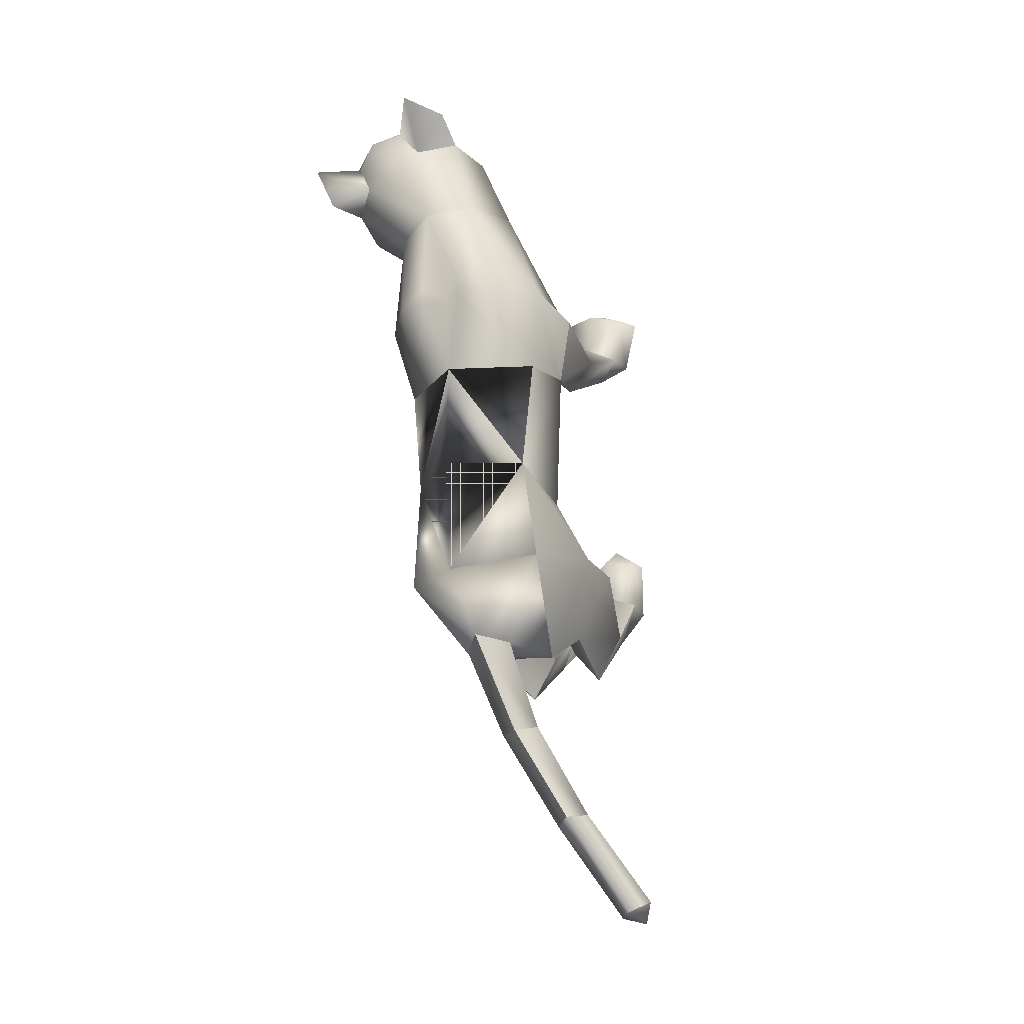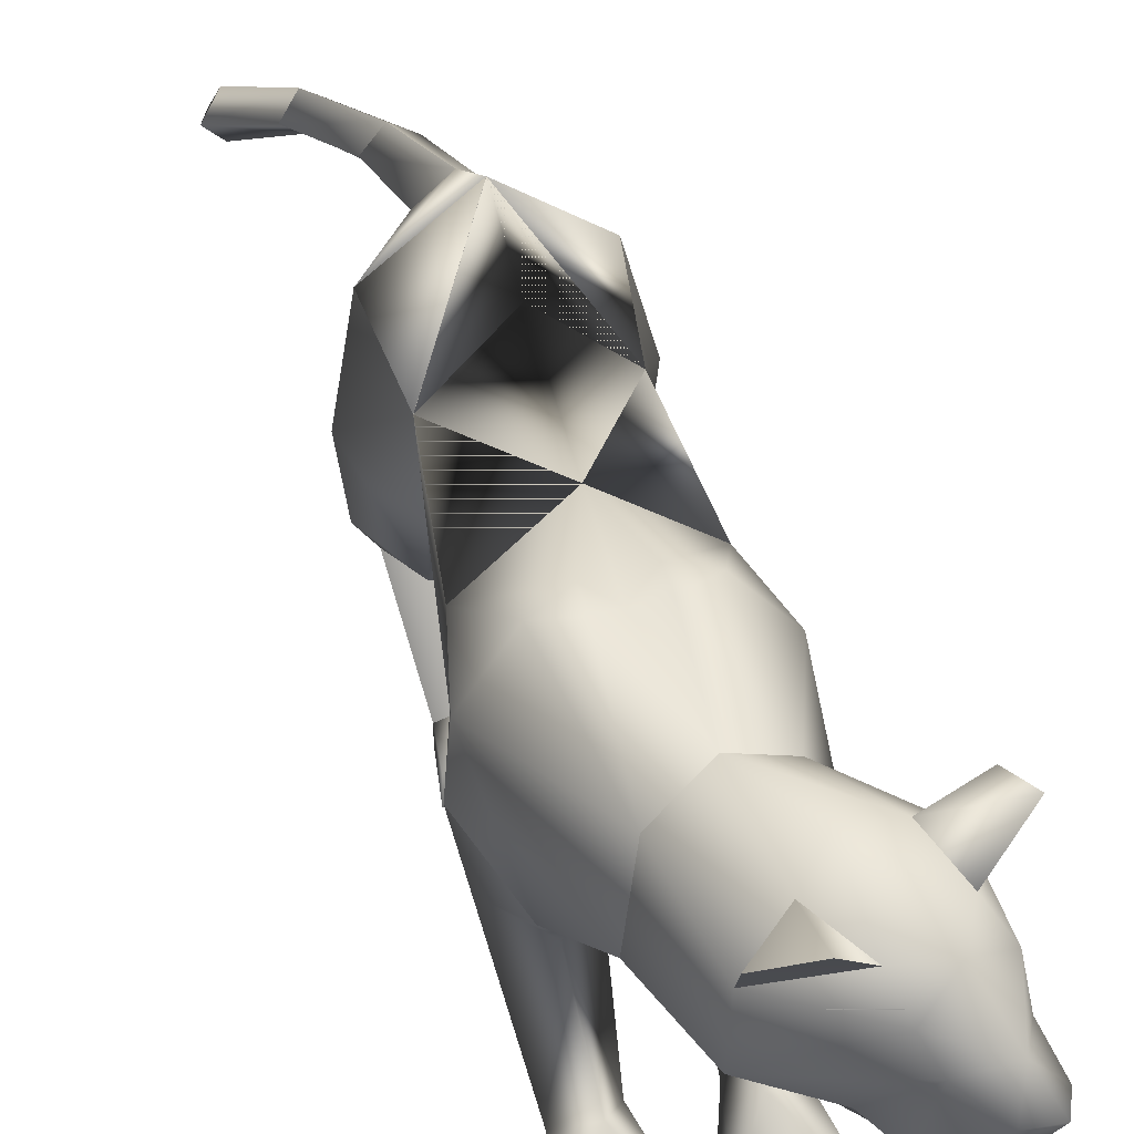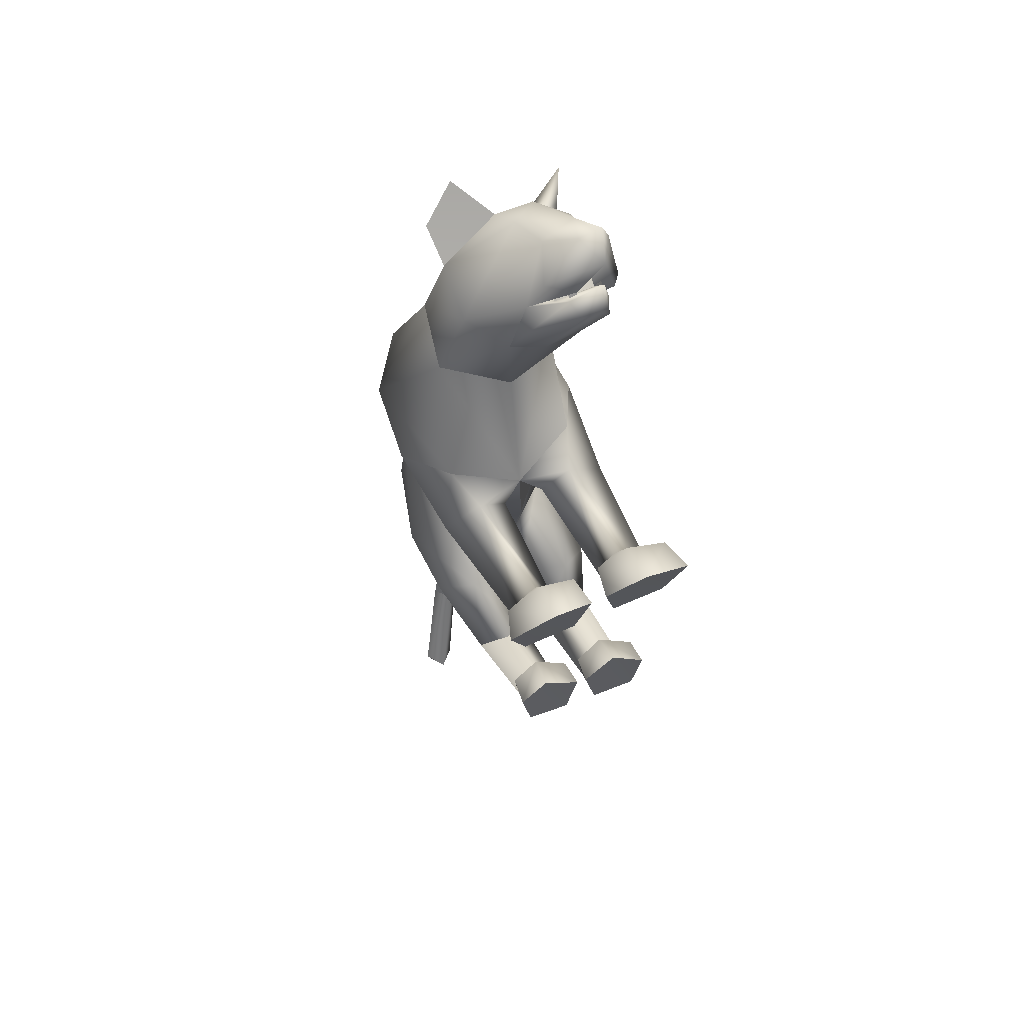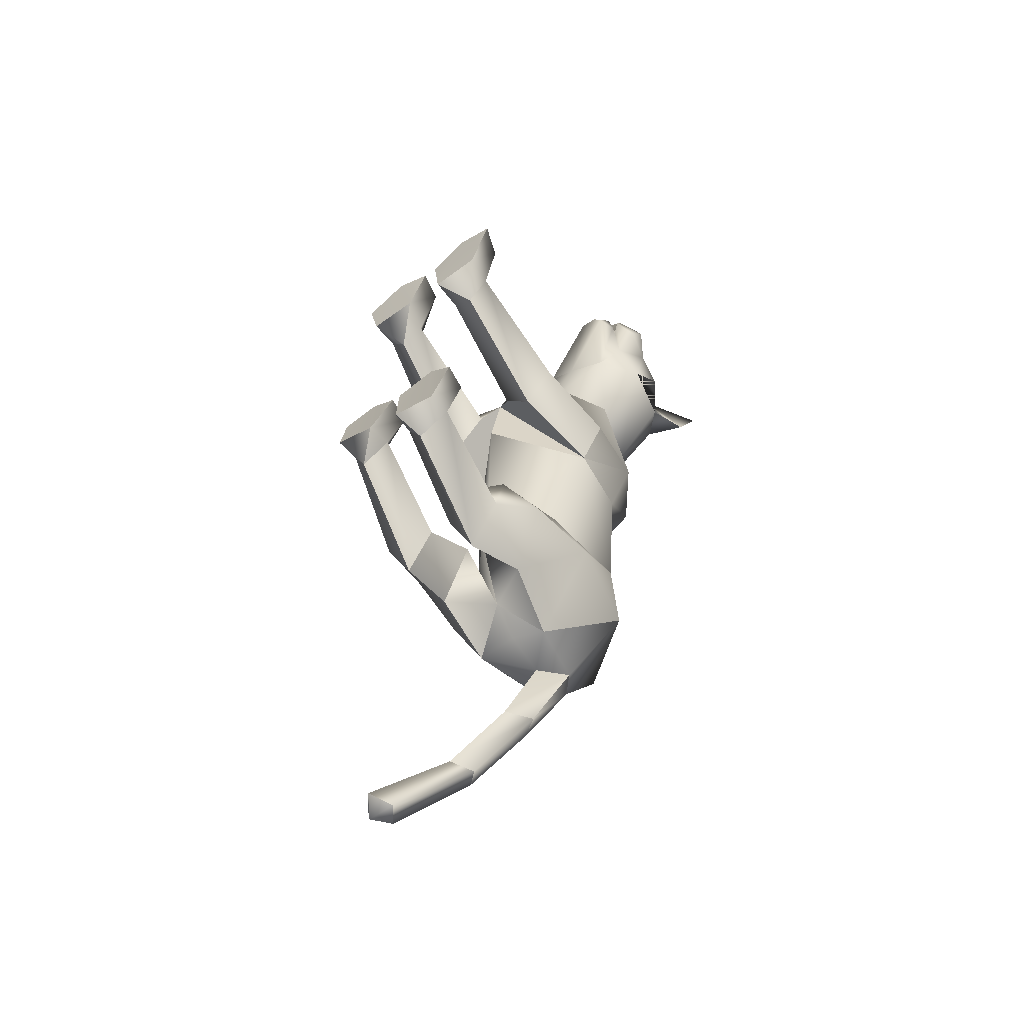
<metadata>
{"format":"obj","ext":"obj","renderer":"f3d","projection":"perspective","resolution":1024,"background":"white","views":[{"elev":-22.0,"azim":-152.4,"up":"+Z"},{"elev":47.5,"azim":-11.6,"up":"+Y"},{"elev":75.8,"azim":-22.4,"up":"+Z"},{"elev":-57.9,"azim":37.5,"up":"+Z"}]}
</metadata>
<code>
o nodes[115]___standing_lookwtf.001_meshes[0].003
v 0.1563 0.2282 0.5689
v 0.1703 0.2207 0.5808
v 0.1429 0.1811 0.5474
v 0.2269 0.3103 0.5334
v 0.2313 0.2641 0.3736
v 0.2195 0.3684 0.5057
v 0.2055 0.3287 0.5879
v 0.2476 0.2787 0.5864
v 0.219 0.2258 0.6026
v 0.2508 0.2325 0.5129
v 0.228 0.2019 0.549
v 0.1578 0.2014 0.5906
v 0.1093 0.2314 0.5949
v 0.2351 0.281 0.6231
v 0.191 0.2785 0.6214
v 0.1394 0.3115 0.5833
v 0.113 0.3677 0.5674
v -0.02758 0.2587 0.5047
v 0.1624 0.4056 0.5324
v 0.1703 0.2207 0.5808
v 0.1461 0.2195 0.5783
v 0.1429 0.1811 0.5474
v 0.1461 0.2195 0.5783
v 0.1563 0.2282 0.5689
v 0.1429 0.1811 0.5474
v 0.2044 0.2286 0.5412
v 0.1899 0.1816 0.5209
v 0.2115 0.221 0.5565
v 0.2115 0.221 0.5565
v 0.1899 0.1816 0.5209
v 0.2186 0.2201 0.5362
v 0.2186 0.2201 0.5362
v 0.1899 0.1816 0.5209
v 0.2044 0.2286 0.5412
v 0.07773 0.4502 0.4142
v 0.1566 0.1977 0.09829
v 0.1566 0.1977 0.09829
v -0.1961 0.1852 0.1146
v -0.1961 0.1852 0.1146
v 0.1939 0.2328 0.5731
v 0.1915 0.2079 0.5688
v 0.2029 0.2147 0.5075
v 0.1941 0.2653 0.5002
v 0.2019 0.2446 0.5207
v 0.1228 0.2139 0.5525
v 0.1357 0.2439 0.5582
v 0.1184 0.2645 0.5426
v 0.1357 0.2439 0.5582
v 0.1184 0.2645 0.5426
v 0.1228 0.2139 0.5525
v 0.2029 0.2147 0.5075
v 0.1228 0.2139 0.5525
v 0.1915 0.2079 0.5688
v 0.206 0.1986 0.5857
v 0.2165 0.1969 0.53
v 0.2036 0.163 0.5355
v 0.1866 0.1631 0.5604
v 0.1535 0.1626 0.5643
v 0.1414 0.1963 0.5733
v 0.1939 0.2328 0.5731
v 0.2019 0.2446 0.5207
v 0.2029 0.2147 0.5075
v 0.1941 0.2653 0.5002
v 0.1915 0.2079 0.5688
v 0.03941 0.4818 0.5656
v -0.02588 0.434 0.5318
v 0.03941 0.4818 0.5656
v -0.02588 0.434 0.5318
v 0.2296 0.4473 0.3747
v 0.2471 0.4859 0.4416
v 0.2296 0.4473 0.3747
v 0.2471 0.4859 0.4416
v -0.0538 0.1457 -0.5842
v 0.04811 -0.2598 0.2227
v 0.1043 -0.2552 0.3762
v 0.02956 -0.2539 0.3377
v 0.02956 -0.2539 0.3377
v 0.0369 -0.1998 0.3303
v 0.04811 -0.2598 0.2227
v 0.1444 -0.2594 0.2241
v 0.1845 -0.2585 0.3433
v 0.1643 -0.2025 0.3331
v 0.09729 -0.1884 0.3437
v 0.1845 -0.2585 0.3433
v 0.1444 -0.2594 0.2241
v 0.04811 -0.2598 0.2227
v 0.1043 -0.2552 0.3762
v -0.03012 -0.2621 0.2233
v 0.00225 -0.2546 0.3375
v -0.06849 -0.2577 0.3689
v -0.1264 -0.2632 0.2221
v -0.1533 -0.2596 0.326
v -0.06849 -0.2577 0.3689
v -0.06956 -0.1935 0.3377
v -0.1373 -0.2083 0.3189
v 0.00225 -0.2546 0.3375
v -0.009547 -0.2015 0.3296
v -0.1264 -0.2632 0.2221
v -0.03012 -0.2621 0.2233
v -0.03012 -0.2621 0.2233
v -0.1533 -0.2596 0.326
v 0.1328 0.1429 -0.4536
v -0.2164 0.1565 -0.4046
v -0.2397 -0.02191 -1.066
v -0.2548 0.002658 -1.101
v -0.2099 0.01109 -1.089
v -0.2684 0.01177 -1.062
v -0.2398 0.04698 -1.084
v -0.2684 0.01177 -1.062
v -0.2398 0.04698 -1.084
v -0.2099 0.01109 -1.089
v -0.2397 -0.02191 -1.066
v 0.1054 -0.3143 -0.4443
v 0.01729 -0.315 -0.4192
v 0.000659 -0.2932 -0.2936
v 0.06705 -0.2791 -0.2456
v 0.0606 -0.2263 -0.2937
v 0.13 -0.2962 -0.3246
v 0.00342 -0.2465 -0.3027
v 0.1236 -0.2502 -0.3338
v 0.01729 -0.315 -0.4192
v 0.06705 -0.2791 -0.2456
v 0.1054 -0.3143 -0.4443
v 0.13 -0.2962 -0.3246
v 0.01729 -0.315 -0.4192
v 0.000659 -0.2932 -0.2936
v -0.1308 -0.3131 -0.368
v -0.04848 -0.3144 -0.3989
v -0.1381 -0.2424 -0.2666
v -0.08202 -0.2228 -0.2651
v -0.1401 -0.2913 -0.2632
v -0.08377 -0.278 -0.2222
v -0.01754 -0.2925 -0.2889
v -0.02514 -0.2454 -0.296
v -0.04848 -0.3144 -0.3989
v -0.01754 -0.2925 -0.2889
v -0.08377 -0.278 -0.2222
v -0.04848 -0.3144 -0.3989
v -0.1308 -0.3131 -0.368
v -0.1401 -0.2913 -0.2632
v -0.02772 0.4084 0.1074
v 0.01123 0.4265 0.2995
v 0.1354 0.2571 0.2958
v 0.0904 0.3816 0.2819
v -0.0852 0.2434 0.3589
v -0.06281 0.3743 0.3297
v 0.02679 0.1764 0.3298
v 0.01123 0.4265 0.2995
v 0.0904 0.3816 0.2819
v 0.1354 0.2571 0.2958
v -0.0852 0.2434 0.3589
v -0.06281 0.3743 0.3297
v 0.02679 0.1764 0.3298
v -0.01662 0.02082 0.01341
v -0.03328 0.4038 -0.05107
v 0.106 0.3012 -0.04324
v -0.01662 0.02082 0.01341
v -0.1652 0.295 -0.0269
v 0.01174 0.4337 0.1238
v 0.1069 0.09595 0.198
v 0.1069 0.09595 0.198
v -0.1269 0.09306 0.1978
v -0.06514 0.4322 0.1322
v -0.1269 0.09306 0.1978
v 0.1715 0.1973 0.4005
v 0.1321 0.2621 0.4839
v 0.2112 0.2288 0.4651
v 0.07616 0.2273 0.5388
v 0.1715 0.1973 0.4005
v 0.09545 0.1848 0.4245
v 0.03206 0.1944 0.4705
v 0.03206 0.1944 0.4705
v 0.03623 0.4263 0.462
v 0.09244 0.4098 0.5298
v -0.02081 0.367 0.497
v 0.09244 0.4098 0.5298
v -0.02081 0.367 0.497
v 0.09244 0.4098 0.5298
v 0.03623 0.4263 0.462
v -0.02081 0.367 0.497
v 0.1501 0.4315 0.4024
v 0.1882 0.4096 0.4726
v 0.2037 0.3759 0.3767
v 0.2037 0.3759 0.3767
v 0.1501 0.4315 0.4024
v 0.1882 0.4096 0.4726
v 0.1882 0.4096 0.4725
v -0.03413 0.0367 -0.2399
v -0.04455 0.4305 -0.2666
v 0.02626 0.02257 0.1155
v 0.08643 0.01918 0.04115
v 0.08226 0.02322 0.1725
v 0.1465 0.01979 0.1096
v 0.02626 0.02257 0.1155
v 0.08643 0.01918 0.04115
v 0.08643 0.01918 0.04115
v -0.04834 0.02302 0.1163
v -0.1165 0.02164 0.04332
v -0.09904 0.0249 0.1685
v -0.1699 0.02474 0.09933
v -0.1165 0.02164 0.04332
v -0.04834 0.02302 0.1163
v -0.1165 0.02164 0.04332
v -0.04043 0.4035 -0.4759
v -0.04043 0.4035 -0.4759
v 0.0971 -0.2049 0.1696
v 0.1385 -0.2021 0.2207
v 0.08617 -0.1701 0.242
v 0.0971 -0.2049 0.1696
v 0.05455 -0.2039 0.1994
v 0.0971 -0.2049 0.1696
v -0.04278 -0.2066 0.2013
v -0.07127 -0.1736 0.243
v -0.1242 -0.207 0.2196
v -0.08878 -0.2084 0.1723
v -0.08878 -0.2084 0.1723
v -0.08878 -0.2084 0.1723
v -0.09923 0.2675 -0.5917
v -0.05643 0.226 -0.6024
v -0.05288 0.3221 -0.5837
v -0.01223 0.2757 -0.6021
v -0.01223 0.2757 -0.6021
v -0.05643 0.226 -0.6024
v -0.05288 0.3221 -0.5837
v -0.05288 0.3221 -0.5837
v -0.09923 0.2675 -0.5917
v -0.05643 0.226 -0.6024
v 0.01485 0.1553 -0.6106
v 0.01485 0.1553 -0.6106
v 0.01485 0.1553 -0.6106
v -0.129 0.1436 -0.5928
v -0.129 0.1436 -0.5928
v -0.129 0.1436 -0.5928
v -0.05977 0.2181 -0.7606
v -0.09363 0.1734 -0.7569
v -0.09686 0.2435 -0.7589
v -0.09686 0.2435 -0.7589
v -0.1291 0.2093 -0.7491
v -0.09363 0.1734 -0.7569
v -0.09363 0.1734 -0.7569
v -0.1291 0.2093 -0.7491
v -0.09686 0.2435 -0.7589
v -0.09363 0.1734 -0.7569
v -0.05977 0.2181 -0.7606
v -0.09686 0.2435 -0.7589
v -0.02003 0.003487 -0.4391
v 0.03966 0.04125 -0.5514
v 0.1222 8e-05 -0.4627
v 0.03966 0.04125 -0.5514
v 0.06553 -0.03959 -0.3655
v 0.03966 0.04125 -0.5514
v -0.05901 0.004892 -0.433
v -0.1339 0.02885 -0.5232
v -0.203 0.02518 -0.3988
v -0.1339 0.02885 -0.5232
v -0.1348 -0.009889 -0.335
v -0.1339 0.02885 -0.5232
v -0.1631 0.1014 -0.9201
v -0.1631 0.1014 -0.9201
v -0.1945 0.1294 -0.9101
v -0.1686 0.1697 -0.9184
v -0.1945 0.1294 -0.9101
v -0.1631 0.1014 -0.9201
v -0.138 0.1406 -0.9297
v -0.138 0.1406 -0.9297
v -0.1686 0.1697 -0.9184
v -0.1686 0.1697 -0.9184
v 0.09114 -0.09339 -0.5335
v 0.0237 -0.07989 -0.6015
v -0.01536 -0.1017 -0.5137
v 0.0237 -0.07989 -0.6015
v 0.04517 -0.1167 -0.4649
v 0.09114 -0.09339 -0.5335
v 0.0237 -0.07989 -0.6015
v -0.01536 -0.1017 -0.5137
v 0.04517 -0.1167 -0.4649
v -0.05938 -0.1053 -0.5049
v -0.1191 -0.09595 -0.5738
v -0.1632 -0.1105 -0.4827
v -0.1053 -0.1231 -0.4364
v -0.1191 -0.09595 -0.5738
v -0.05938 -0.1053 -0.5049
v -0.1191 -0.09595 -0.5738
v -0.1632 -0.1105 -0.4827
v -0.1053 -0.1231 -0.4364
v 0.05692 -0.2361 -0.3892
v 0.1056 -0.2666 -0.4356
v 0.1056 -0.2666 -0.4356
v 0.04734 -0.273 -0.4769
v 0.05692 -0.2361 -0.3892
v 0.04734 -0.273 -0.4769
v 0.04734 -0.273 -0.4769
v 0.01077 -0.2666 -0.4084
v 0.01077 -0.2666 -0.4084
v 0.04734 -0.273 -0.4769
v -0.04472 -0.2663 -0.3924
v -0.08609 -0.233 -0.3469
v -0.09382 -0.2753 -0.4392
v -0.1322 -0.2643 -0.3582
v -0.09382 -0.2753 -0.4392
v -0.1322 -0.2643 -0.3582
v -0.09382 -0.2753 -0.4392
v -0.08609 -0.233 -0.3469
v -0.04472 -0.2663 -0.3924
v -0.09382 -0.2753 -0.4392
v 0.06438 0.4253 0.09799
v 0.009225 0.4336 0.08404
v 0.1396 0.3307 0.09931
v 0.1189 0.1796 -0.02035
v 0.1189 0.1796 -0.02035
v 0.1189 0.1796 -0.02035
v 0.1189 0.1796 -0.02035
v 0.1189 0.1796 -0.02035
v 0.1189 0.1796 -0.02035
v -0.1889 0.3208 0.1277
v -0.1209 0.4212 0.1167
v -0.06837 0.432 0.09112
v -0.1683 0.1723 -0.00628
v -0.1683 0.1723 -0.00628
v -0.1683 0.1723 -0.00628
v -0.1683 0.1723 -0.00628
v -0.1683 0.1723 -0.00628
v 0.06668 0.1328 -0.2823
v 0.07219 0.3257 -0.26
v 0.06668 0.1328 -0.2823
v 0.07219 0.3257 -0.26
v 0.07219 0.3257 -0.26
v 0.06668 0.1328 -0.2823
v 0.09082 0.3132 -0.4627
v 0.09082 0.3132 -0.4627
v 0.09082 0.3132 -0.4627
v -0.1558 0.3219 -0.248
v -0.1437 0.1443 -0.2721
v -0.1558 0.3219 -0.248
v -0.1437 0.1443 -0.2721
v -0.1437 0.1443 -0.2721
v -0.1558 0.3219 -0.248
v -0.1814 0.3143 -0.4405
v -0.1812 0.3141 -0.4405
v -0.1812 0.3141 -0.4405
v -0.01012 0.04326 0.1582
v -0.01012 0.04326 0.1582
v -0.01012 0.04326 0.1582
v -0.01012 0.04326 0.1582
v -0.01012 0.04326 0.1582
v -0.01012 0.04326 0.1582
v -0.01012 0.04326 0.1582
v -0.04738 0.08755 -0.5419
v -0.04738 0.08755 -0.5419
v -0.04738 0.08755 -0.5419
v -0.7073 0.1034 1.196
v -0.7073 0.1034 1.196
v -0.01223 0.2757 -0.6021
v -0.1812 0.3141 -0.4405
v -0.04043 0.4035 -0.4759
v -0.1558 0.3219 -0.248
v -0.1799 0.3125 -0.4406
v -0.03925 0.4021 -0.4762
v -0.1545 0.3203 -0.2483
v -0.0406 0.4037 -0.4759
v -0.1559 0.3221 -0.248
f 327 155 189
f 155 337 189
f 205 189 337
f 340 356 354
f 189 205 327
f 178 180 17
f 354 359 357
f 337 355 356
f 359 338 357
f 355 359 356
f 359 360 361
f 340 337 356
f 354 356 359
f 337 205 355
f 359 361 338
f 355 358 359
f 359 358 360
f 1 2 3
f 4 5 6
f 7 4 6
f 7 8 4
f 9 10 8
f 8 10 4
f 11 10 9
f 12 9 13
f 14 8 7
f 14 9 8
f 14 15 9
f 9 15 13
f 15 16 13
f 7 16 15
f 14 7 15
f 7 17 16
f 16 17 18
f 6 19 7
f 17 7 19
f 20 21 22
f 23 24 25
f 26 27 28
f 29 30 31
f 32 33 34
f 35 173 174
f 18 17 175
f 174 17 19
f 17 174 175
f 35 174 19
f 65 66 176
f 176 66 177
f 178 179 67
f 68 67 179
f 180 68 179
f 173 35 142
f 143 144 5
f 145 18 146
f 18 175 146
f 146 175 173
f 146 173 142
f 181 142 35
f 186 184 69
f 144 142 181
f 144 181 183
f 5 144 183
f 5 183 6
f 70 182 69
f 184 185 71
f 71 185 72
f 186 72 185
f 6 183 187
f 187 19 6
f 35 19 187
f 35 187 181
f 143 5 165
f 40 41 42
f 42 43 44
f 40 45 41
f 45 40 46
f 45 46 47
f 48 49 50
f 166 11 9
f 11 167 10
f 167 4 10
f 4 167 5
f 51 167 166
f 166 167 11
f 52 166 168
f 166 12 168
f 166 9 12
f 12 13 168
f 52 53 166
f 51 166 53
f 54 51 53
f 54 55 51
f 56 55 54
f 54 53 52
f 57 56 54
f 167 51 55
f 55 169 167
f 56 169 55
f 56 170 169
f 56 57 170
f 58 170 57
f 57 54 58
f 58 54 59
f 54 52 59
f 168 59 52
f 58 171 170
f 58 59 171
f 171 59 168
f 5 167 165
f 60 48 50
f 147 143 165
f 165 170 147
f 172 147 170
f 168 13 16
f 16 18 168
f 18 172 168
f 145 172 18
f 147 172 145
f 61 62 63
f 60 62 61
f 62 60 64
f 42 44 40
f 50 64 60
f 148 149 159
f 159 149 306
f 306 307 159
f 308 149 150
f 308 306 149
f 159 307 141
f 159 141 148
f 150 160 308
f 308 160 36
f 162 341 151
f 315 151 152
f 315 152 316
f 163 148 141
f 163 141 317
f 316 163 317
f 163 316 152
f 148 163 152
f 162 315 38
f 151 315 162
f 153 151 341
f 341 150 153
f 150 341 160
f 342 154 309
f 155 307 156
f 156 307 306
f 156 306 308
f 310 156 308
f 343 318 157
f 158 315 316
f 158 316 317
f 155 158 317
f 141 155 317
f 141 307 155
f 319 315 158
f 38 315 320
f 36 311 308
f 344 312 190
f 190 312 191
f 192 193 161
f 193 37 161
f 192 161 345
f 192 345 194
f 193 313 37
f 195 313 193
f 346 197 321
f 197 198 321
f 199 164 200
f 199 347 164
f 200 164 39
f 200 39 322
f 201 200 322
f 199 202 347
f 157 318 188
f 157 188 314
f 318 158 332
f 333 334 103
f 158 155 332
f 155 189 332
f 335 318 332
f 318 335 188
f 314 188 323
f 155 324 189
f 156 324 155
f 325 102 326
f 323 324 314
f 314 324 156
f 188 336 348
f 360 338 361
f 327 329 204
f 228 349 73
f 327 204 189
f 231 73 349
f 337 189 204
f 102 330 326
f 339 232 103
f 330 102 229
f 188 348 328
f 103 334 339
f 350 246 325
f 350 230 247
f 102 248 249
f 247 246 350
f 250 325 246
f 325 250 102
f 249 229 102
f 248 102 250
f 350 333 252
f 253 103 232
f 103 253 254
f 350 255 233
f 255 350 252
f 256 252 333
f 254 256 103
f 333 103 256
f 340 218 231
f 231 218 219
f 340 220 218
f 73 231 219
f 73 219 228
f 228 219 221
f 331 228 221
f 331 221 220
f 331 220 205
f 340 205 220
f 206 195 207
f 74 75 76
f 77 78 79
f 80 75 74
f 80 81 75
f 82 208 83
f 82 207 208
f 84 85 82
f 82 85 207
f 207 85 209
f 85 86 209
f 87 82 83
f 77 87 78
f 78 87 83
f 192 194 210
f 195 193 207
f 79 210 211
f 194 196 210
f 84 82 87
f 192 207 193
f 78 210 79
f 78 208 210
f 78 83 208
f 207 192 208
f 211 210 196
f 210 208 192
f 277 278 257
f 253 279 254
f 252 277 257
f 277 256 280
f 256 254 279
f 279 280 256
f 252 256 277
f 279 253 281
f 268 269 249
f 246 270 250
f 246 251 270
f 270 251 271
f 250 268 248
f 249 248 268
f 268 250 272
f 270 272 250
f 296 282 297
f 282 296 283
f 298 283 296
f 297 284 299
f 284 297 285
f 285 297 282
f 300 301 281
f 281 301 279
f 127 302 128
f 301 302 127
f 301 127 129
f 129 303 301
f 130 131 132
f 133 130 132
f 133 134 130
f 133 135 134
f 131 129 127
f 130 129 131
f 129 130 303
f 134 303 130
f 134 304 303
f 134 135 304
f 135 305 304
f 136 137 138
f 137 139 138
f 137 140 139
f 212 199 213
f 88 89 90
f 91 90 92
f 93 94 95
f 96 97 93
f 97 94 93
f 97 213 94
f 95 94 213
f 95 213 214
f 95 214 98
f 214 215 98
f 98 215 99
f 96 100 97
f 97 100 212
f 97 212 213
f 216 214 201
f 214 213 199
f 100 217 212
f 217 203 212
f 202 212 203
f 199 212 202
f 101 93 95
f 101 95 98
f 91 88 90
f 201 214 200
f 199 200 214
f 286 287 273
f 288 113 289
f 113 114 289
f 115 116 117
f 117 116 118
f 269 268 288
f 119 117 290
f 120 288 290
f 291 269 288
f 292 293 274
f 275 274 293
f 115 117 119
f 276 275 286
f 293 286 275
f 118 113 120
f 119 290 294
f 273 276 286
f 119 294 121
f 121 294 295
f 120 290 117
f 288 120 113
f 122 123 124
f 117 118 120
f 122 125 123
f 115 119 121
f 126 125 122
f 234 353 235
f 223 235 353
f 236 224 234
f 237 238 225
f 238 226 225
f 238 239 226
f 227 226 239
f 234 224 222
f 240 241 258
f 104 105 106
f 105 107 108
f 259 260 109
f 110 109 261
f 242 262 241
f 243 263 244
f 109 260 261
f 111 261 264
f 244 263 265
f 104 107 105
f 110 261 111
f 111 259 112
f 105 108 106
f 259 111 264
f 109 112 259
f 265 245 244
f 258 241 262
f 266 245 265
f 267 262 242
f 158 337 155
f 327 156 155
f 327 331 205
f 6 184 5
f 72 186 69
f 205 354 355
f 355 357 358
f 357 360 358
f 205 340 354
f 355 354 357
f 357 338 360

</code>
